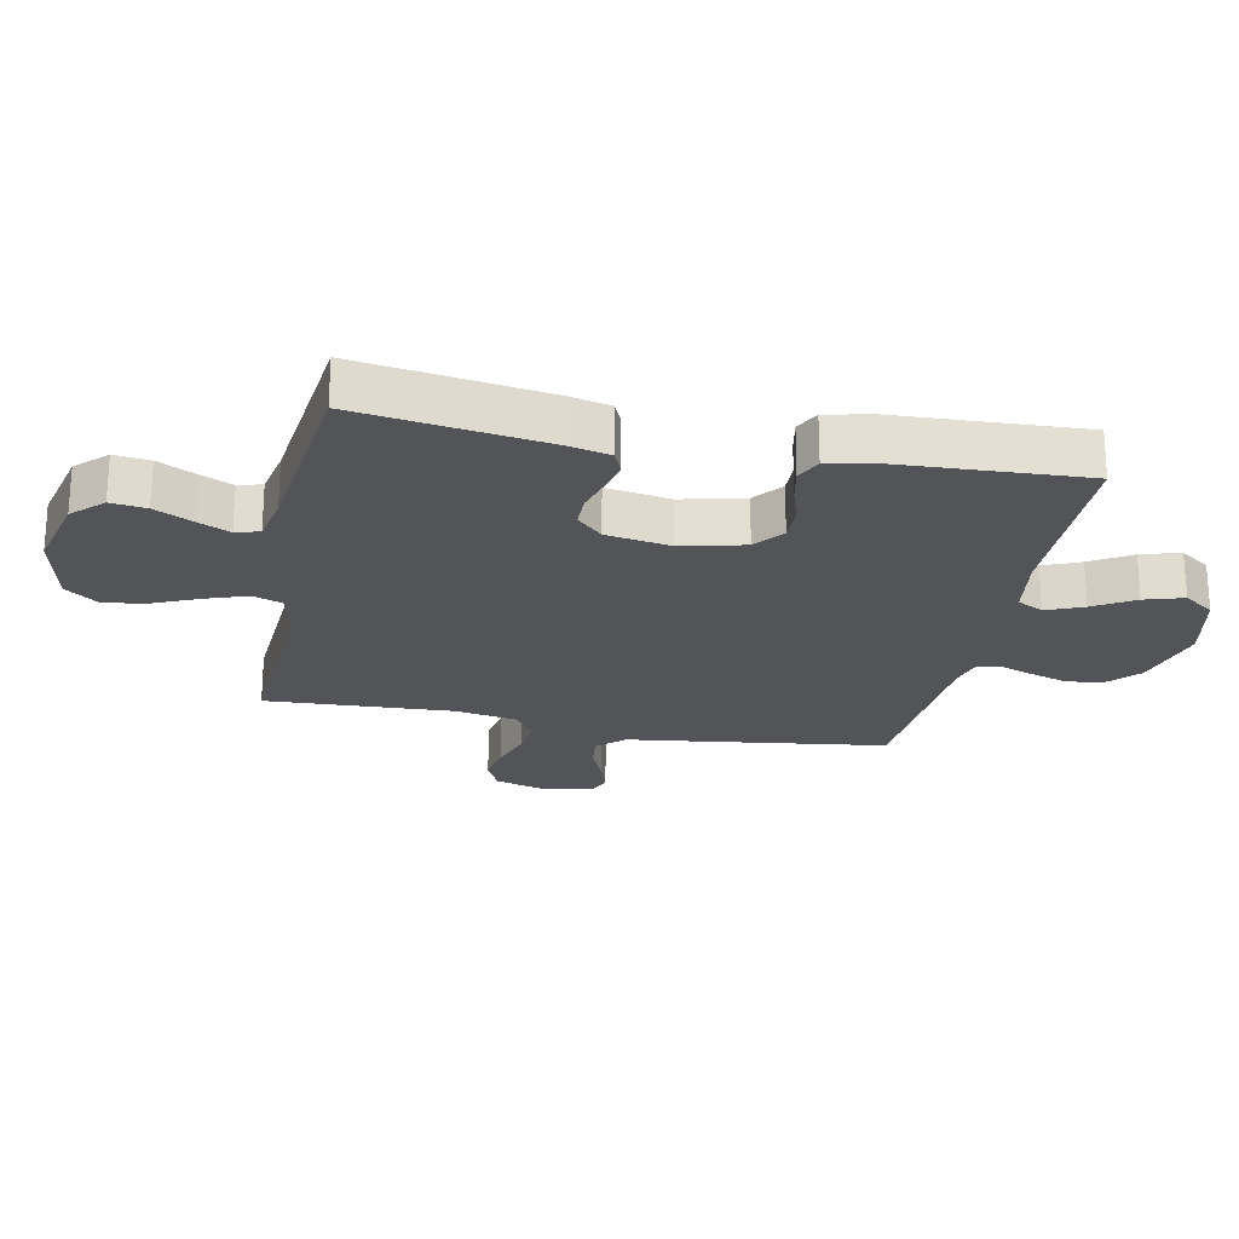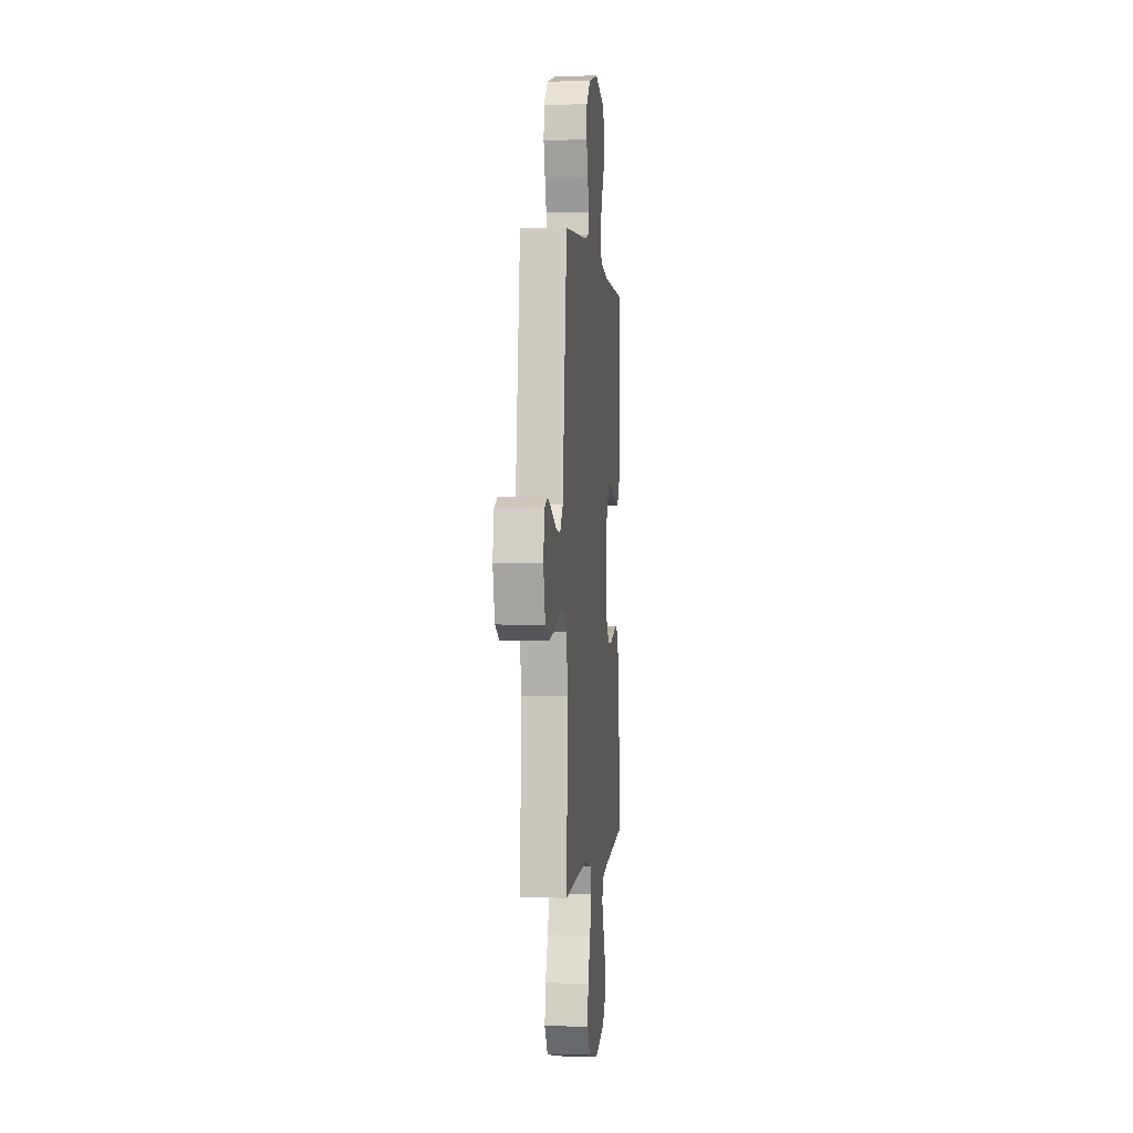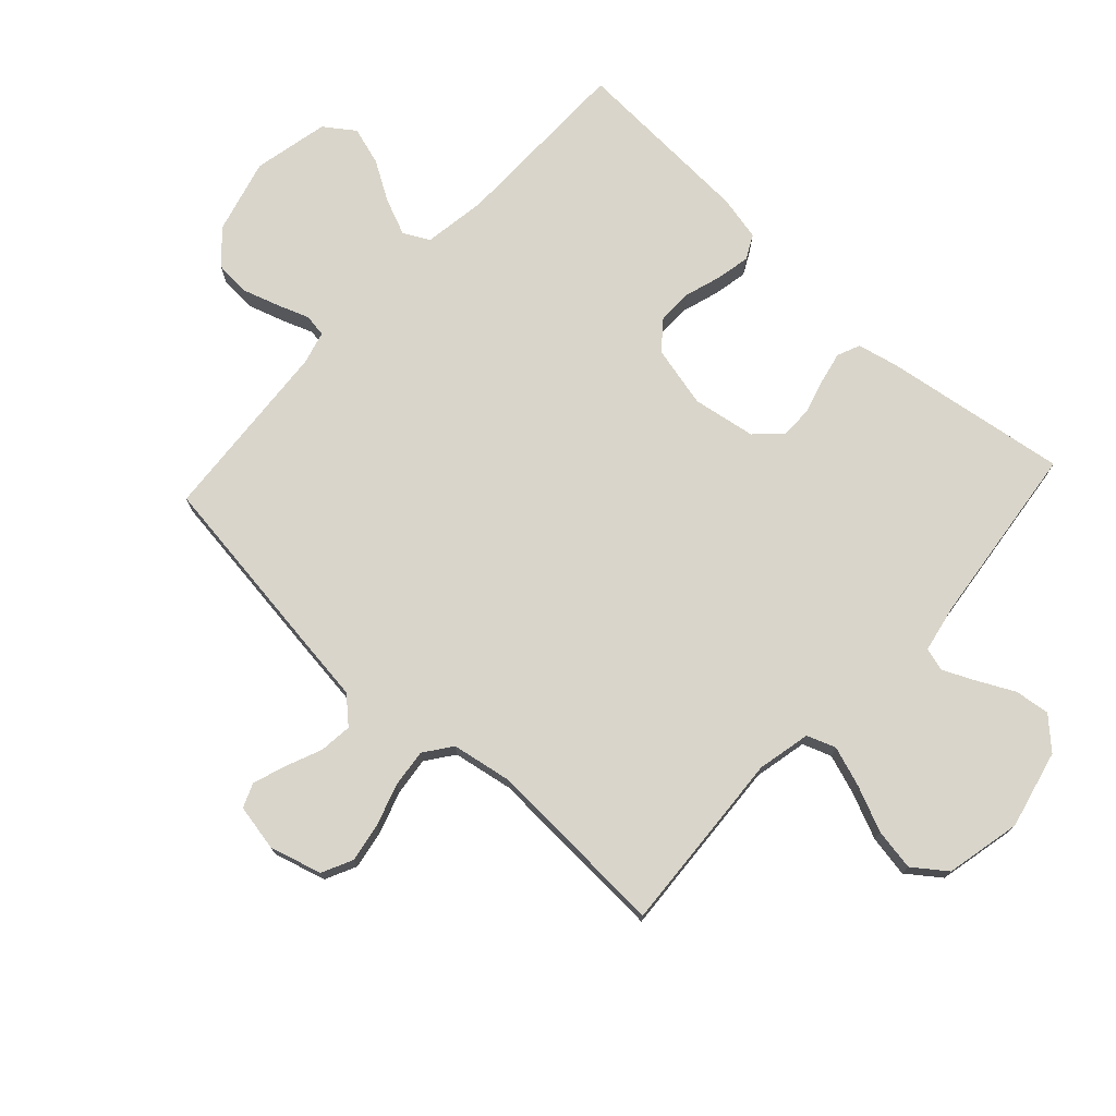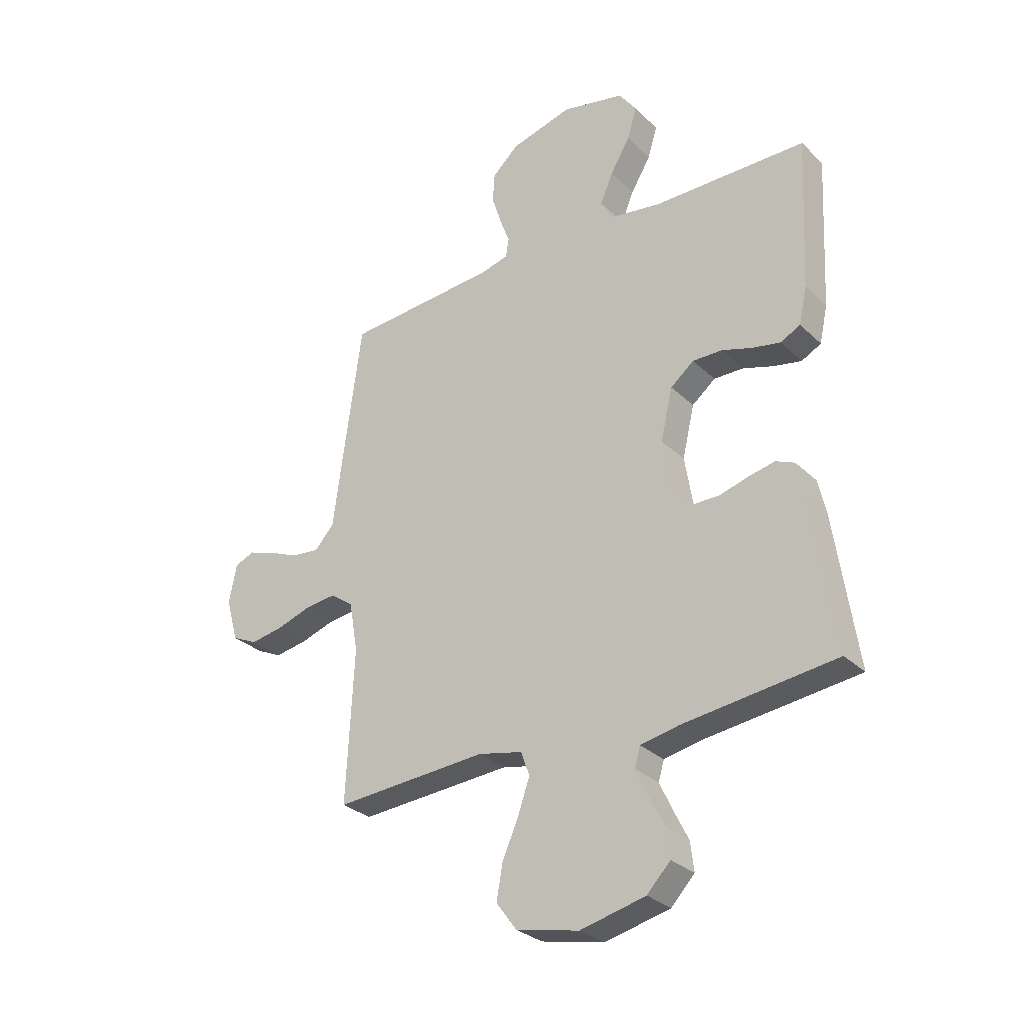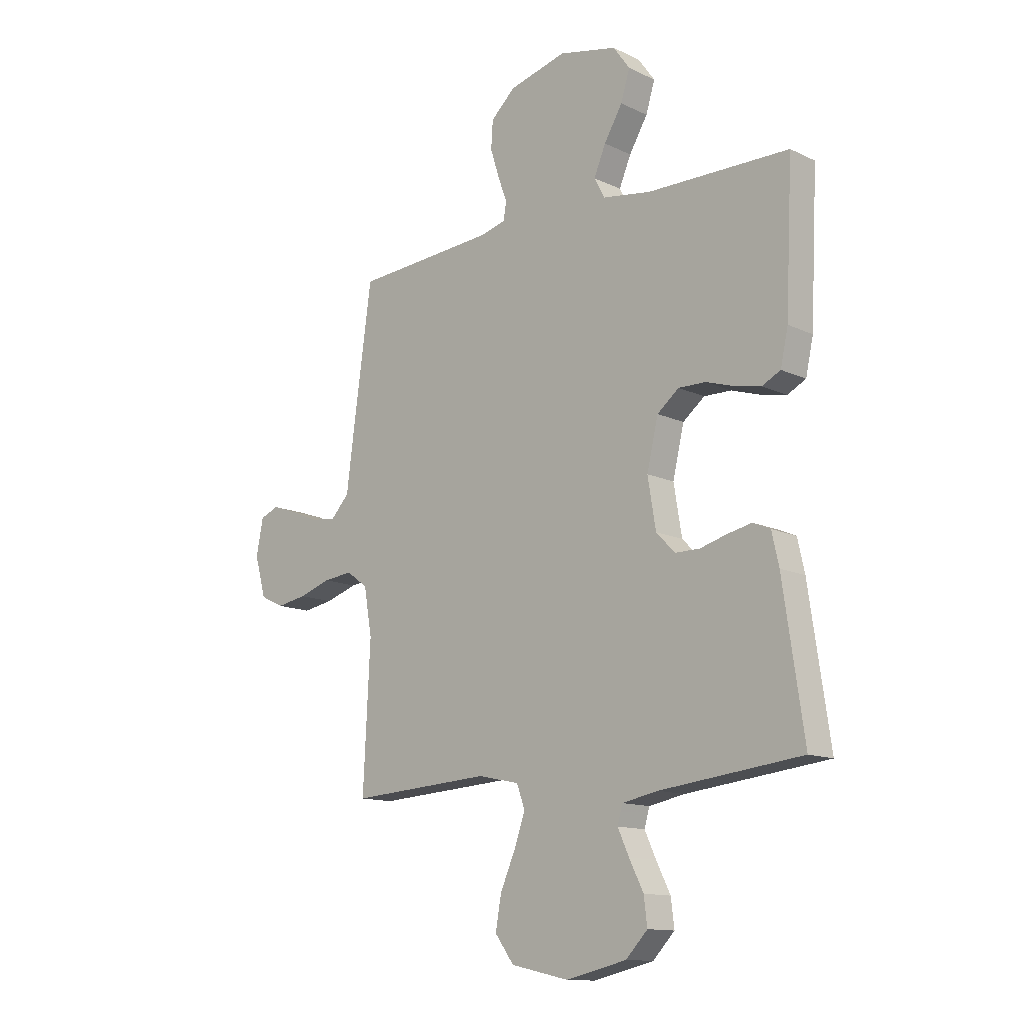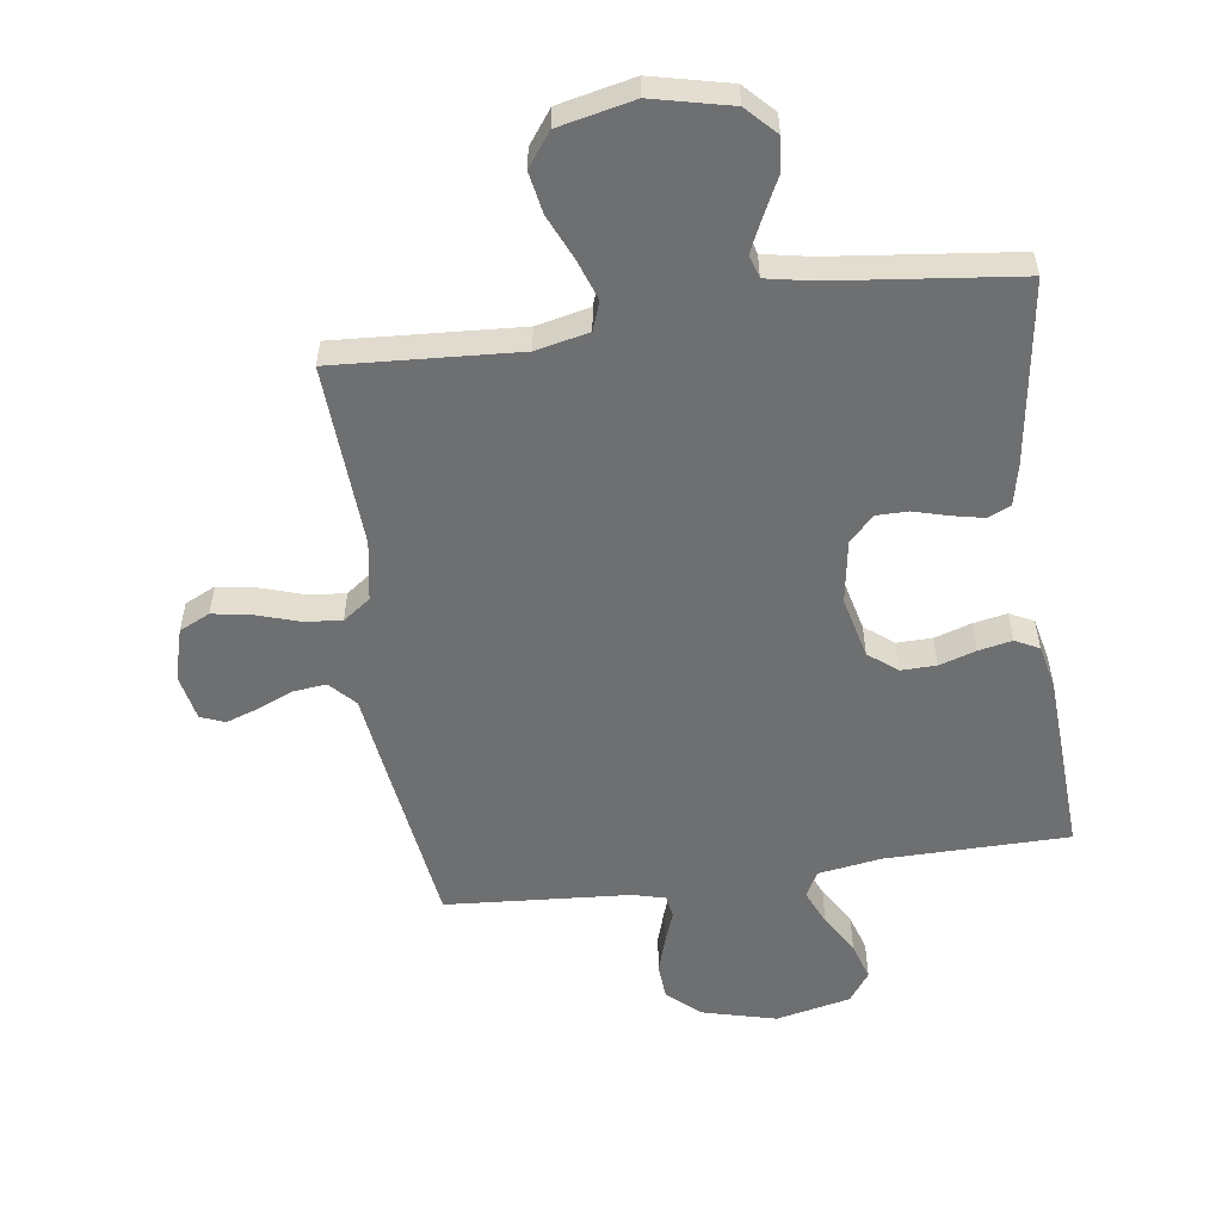
<metadata>
{"format":"obj","ext":"obj","renderer":"f3d","projection":"perspective","resolution":1024,"background":"white","views":[{"elev":-23.0,"azim":-101.4,"up":"+Y"},{"elev":0.1,"azim":95.8,"up":"+Z"},{"elev":74.5,"azim":132.6,"up":"+Y"},{"elev":-29.8,"azim":-143.6,"up":"+Z"},{"elev":-12.9,"azim":-137.2,"up":"+Z"},{"elev":-54.6,"azim":-171.9,"up":"+Y"}]}
</metadata>
<code>
v -0.5 0.07 0.5
v -0.2 0.07 0.503
v -0.097 0.07 0.519
v -0.075 0.07 0.561
v -0.1 0.07 0.62
v -0.139 0.07 0.685
v -0.158 0.07 0.747
v -0.123 0.07 0.796
v 0 0.07 0.823
v 0.122 0.07 0.791
v 0.174 0.07 0.743
v 0.178 0.07 0.685
v 0.159 0.07 0.625
v 0.14 0.07 0.573
v 0.146 0.07 0.536
v 0.2 0.07 0.522
v 0.5 0.07 0.5
v 0.541 0.07 0.2
v 0.556 0.07 0.085
v 0.595 0.07 0.043
v 0.649 0.07 0.049
v 0.708 0.07 0.074
v 0.761 0.07 0.092
v 0.8 0.07 0.076
v 0.815 0.07 0
v 0.791 0.07 -0.085
v 0.741 0.07 -0.109
v 0.677 0.07 -0.098
v 0.609 0.07 -0.076
v 0.547 0.07 -0.069
v 0.502 0.07 -0.102
v 0.485 0.07 -0.2
v 0.5 0.07 -0.5
v 0.2 0.07 -0.481
v 0.113 0.07 -0.5
v 0.096 0.07 -0.547
v 0.119 0.07 -0.613
v 0.151 0.07 -0.686
v 0.163 0.07 -0.754
v 0.123 0.07 -0.808
v 0 0.07 -0.835
v -0.128 0.07 -0.805
v -0.174 0.07 -0.757
v -0.167 0.07 -0.7
v -0.137 0.07 -0.64
v -0.113 0.07 -0.588
v -0.124 0.07 -0.55
v -0.2 0.07 -0.535
v -0.5 0.07 -0.5
v -0.456 0.07 -0.2
v -0.441 0.07 -0.133
v -0.404 0.07 -0.117
v -0.353 0.07 -0.128
v -0.296 0.07 -0.144
v -0.244 0.07 -0.144
v -0.204 0.07 -0.103
v -0.187 0.07 0
v -0.211 0.07 0.101
v -0.257 0.07 0.138
v -0.315 0.07 0.137
v -0.375 0.07 0.118
v -0.43 0.07 0.107
v -0.469 0.07 0.127
v -0.485 0.07 0.2
v -0.5 0 0.5
v -0.2 0 0.503
v -0.097 0 0.519
v -0.075 0 0.561
v -0.1 0 0.62
v -0.139 0 0.685
v -0.158 0 0.747
v -0.123 0 0.796
v 0 0 0.823
v 0.122 0 0.791
v 0.174 0 0.743
v 0.178 0 0.685
v 0.159 0 0.625
v 0.14 0 0.573
v 0.146 0 0.536
v 0.2 0 0.522
v 0.5 0 0.5
v 0.541 0 0.2
v 0.556 0 0.085
v 0.595 0 0.043
v 0.649 0 0.049
v 0.708 0 0.074
v 0.761 0 0.092
v 0.8 0 0.076
v 0.815 0 0
v 0.791 0 -0.085
v 0.741 0 -0.109
v 0.677 0 -0.098
v 0.609 0 -0.076
v 0.547 0 -0.069
v 0.502 0 -0.102
v 0.485 0 -0.2
v 0.5 0 -0.5
v 0.2 0 -0.481
v 0.113 0 -0.5
v 0.096 0 -0.547
v 0.119 0 -0.613
v 0.151 0 -0.686
v 0.163 0 -0.754
v 0.123 0 -0.808
v 0 0 -0.835
v -0.128 0 -0.805
v -0.174 0 -0.757
v -0.167 0 -0.7
v -0.137 0 -0.64
v -0.113 0 -0.588
v -0.124 0 -0.55
v -0.2 0 -0.535
v -0.5 0 -0.5
v -0.456 0 -0.2
v -0.441 0 -0.133
v -0.404 0 -0.117
v -0.353 0 -0.128
v -0.296 0 -0.144
v -0.244 0 -0.144
v -0.204 0 -0.103
v -0.187 0 0
v -0.211 0 0.101
v -0.257 0 0.138
v -0.315 0 0.137
v -0.375 0 0.118
v -0.43 0 0.107
v -0.469 0 0.127
v -0.485 0 0.2
f 64 1 2
f 63 64 2
f 62 63 2
f 61 62 2
f 60 61 2
f 59 60 2 3
f 58 59 3 4
f 57 58 4
f 56 57 4
f 52 53 54
f 51 52 54
f 50 51 54
f 49 50 54
f 48 49 54
f 47 48 54 55
f 43 44 45
f 42 43 45
f 41 42 45
f 40 41 45
f 39 40 45
f 38 39 45
f 37 38 45
f 36 37 45 46
f 35 36 46 47
f 32 33 34
f 47 55 56
f 35 47 56
f 34 35 56
f 32 34 56
f 31 32 56
f 27 28 29
f 26 27 29
f 25 26 29
f 24 25 29
f 23 24 29
f 22 23 29
f 21 22 29
f 20 21 29 30
f 16 17 18 19
f 15 16 19
f 12 13 14
f 11 12 14
f 10 11 14
f 9 10 14
f 8 9 14
f 7 8 14
f 6 7 14
f 5 6 14
f 4 5 14 15
f 31 56 4
f 30 31 4
f 20 30 4
f 19 20 4
f 4 15 19
f 66 65 128
f 66 128 127
f 66 127 126
f 66 126 125
f 66 125 124
f 67 66 124 123
f 68 67 123 122
f 68 122 121
f 68 121 120
f 118 117 116
f 118 116 115
f 118 115 114
f 118 114 113
f 118 113 112
f 119 118 112 111
f 109 108 107
f 109 107 106
f 109 106 105
f 109 105 104
f 109 104 103
f 109 103 102
f 109 102 101
f 110 109 101 100
f 111 110 100 99
f 98 97 96
f 120 119 111
f 120 111 99
f 120 99 98
f 120 98 96
f 120 96 95
f 93 92 91
f 93 91 90
f 93 90 89
f 93 89 88
f 93 88 87
f 93 87 86
f 93 86 85
f 94 93 85 84
f 83 82 81 80
f 83 80 79
f 78 77 76
f 78 76 75
f 78 75 74
f 78 74 73
f 78 73 72
f 78 72 71
f 78 71 70
f 78 70 69
f 79 78 69 68
f 68 120 95
f 68 95 94
f 68 94 84
f 68 84 83
f 83 79 68
f 1 65 66 2
f 2 66 67 3
f 3 67 68 4
f 4 68 69 5
f 5 69 70 6
f 6 70 71 7
f 7 71 72 8
f 8 72 73 9
f 9 73 74 10
f 10 74 75 11
f 11 75 76 12
f 12 76 77 13
f 13 77 78 14
f 14 78 79 15
f 15 79 80 16
f 16 80 81 17
f 17 81 82 18
f 18 82 83 19
f 19 83 84 20
f 20 84 85 21
f 21 85 86 22
f 22 86 87 23
f 23 87 88 24
f 24 88 89 25
f 25 89 90 26
f 26 90 91 27
f 27 91 92 28
f 28 92 93 29
f 29 93 94 30
f 30 94 95 31
f 31 95 96 32
f 32 96 97 33
f 33 97 98 34
f 34 98 99 35
f 35 99 100 36
f 36 100 101 37
f 37 101 102 38
f 38 102 103 39
f 39 103 104 40
f 40 104 105 41
f 41 105 106 42
f 42 106 107 43
f 43 107 108 44
f 44 108 109 45
f 45 109 110 46
f 46 110 111 47
f 47 111 112 48
f 48 112 113 49
f 49 113 114 50
f 50 114 115 51
f 51 115 116 52
f 52 116 117 53
f 53 117 118 54
f 54 118 119 55
f 55 119 120 56
f 56 120 121 57
f 57 121 122 58
f 58 122 123 59
f 59 123 124 60
f 60 124 125 61
f 61 125 126 62
f 62 126 127 63
f 63 127 128 64
f 64 128 65 1

</code>
